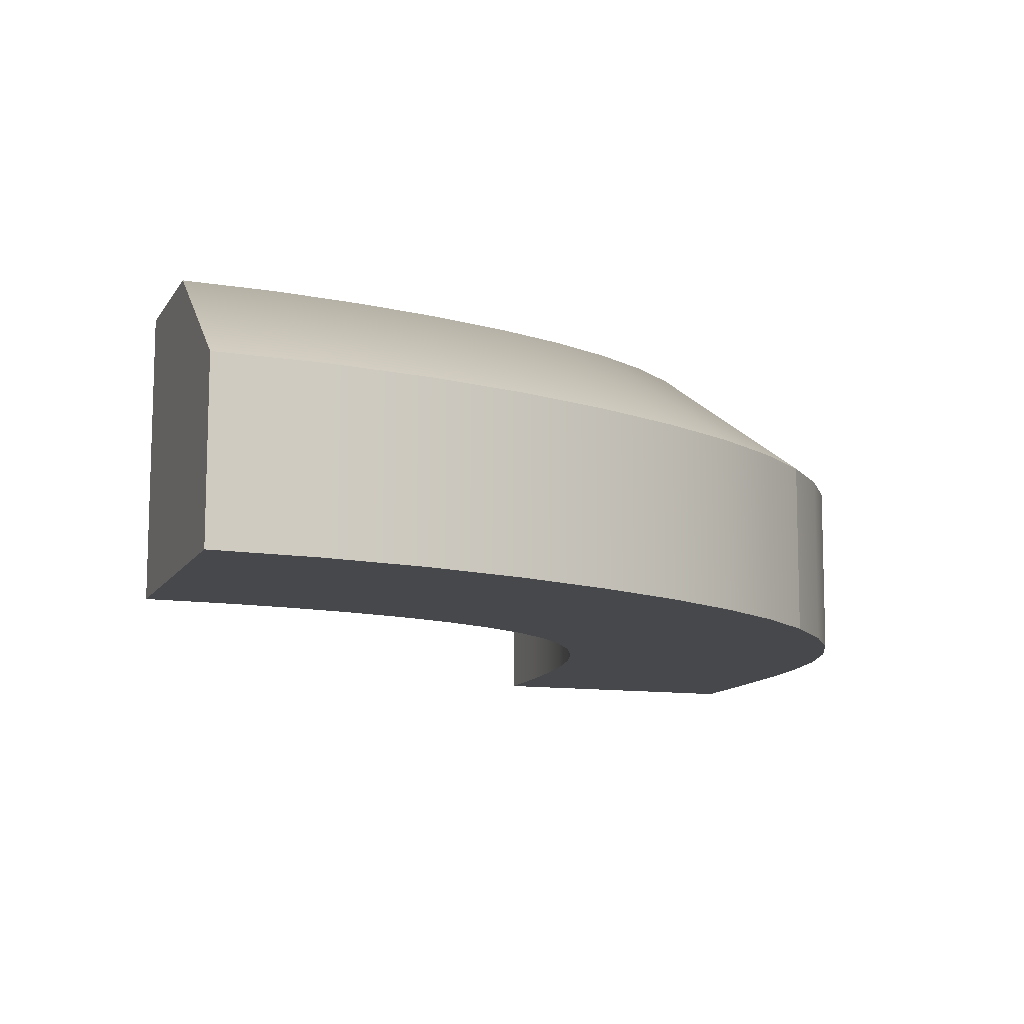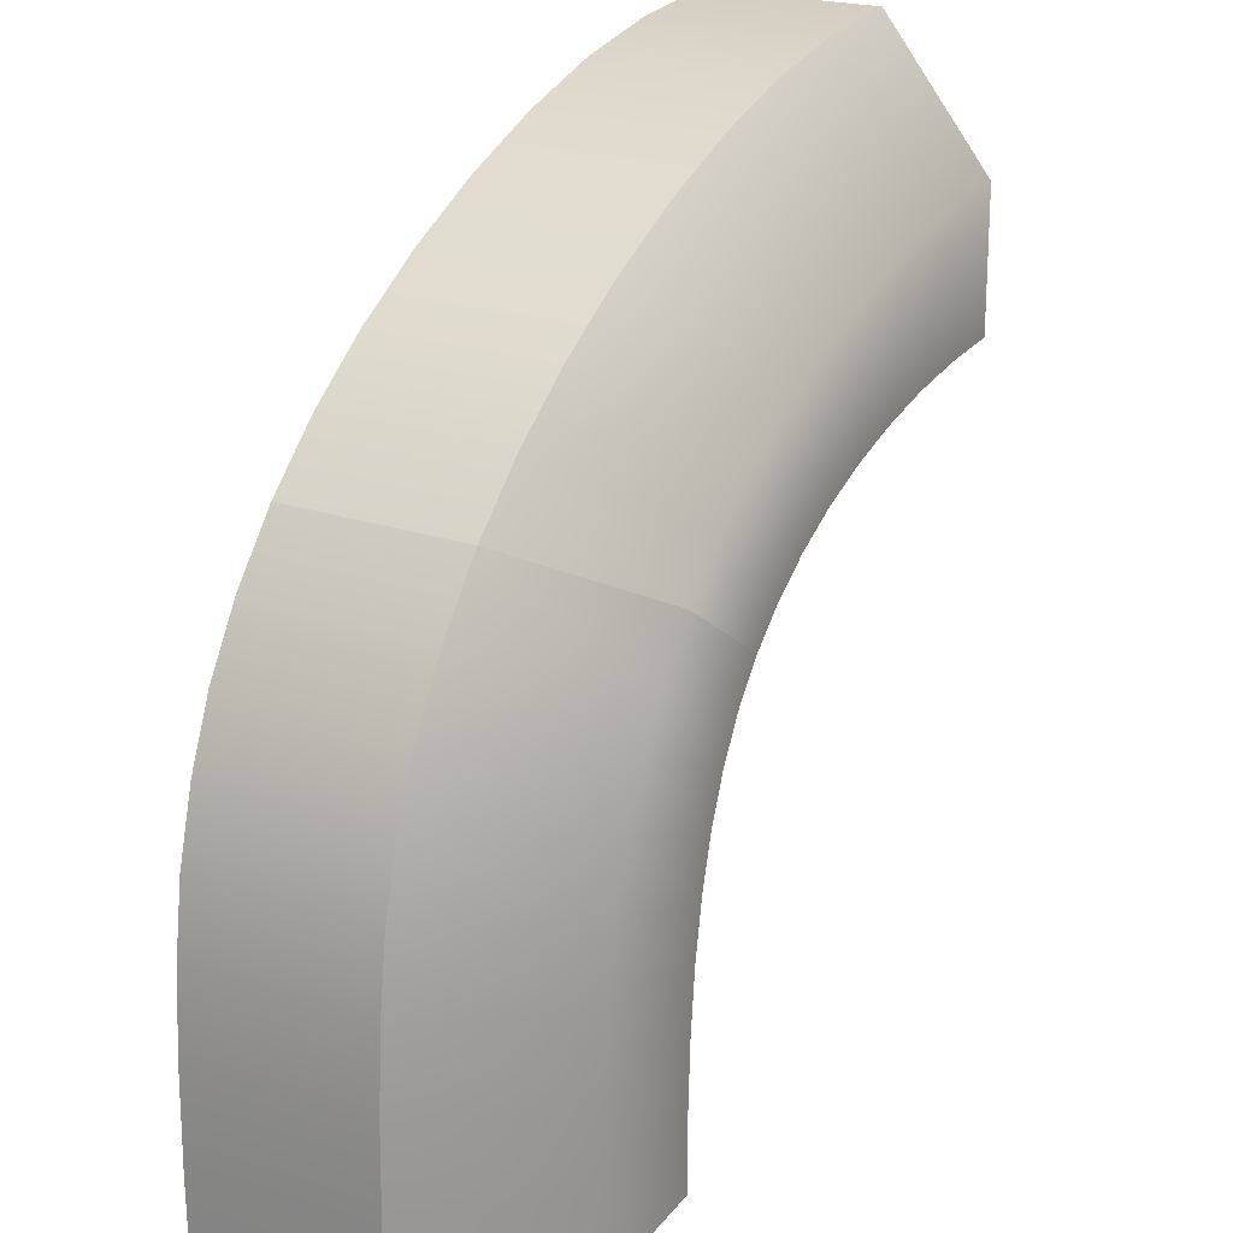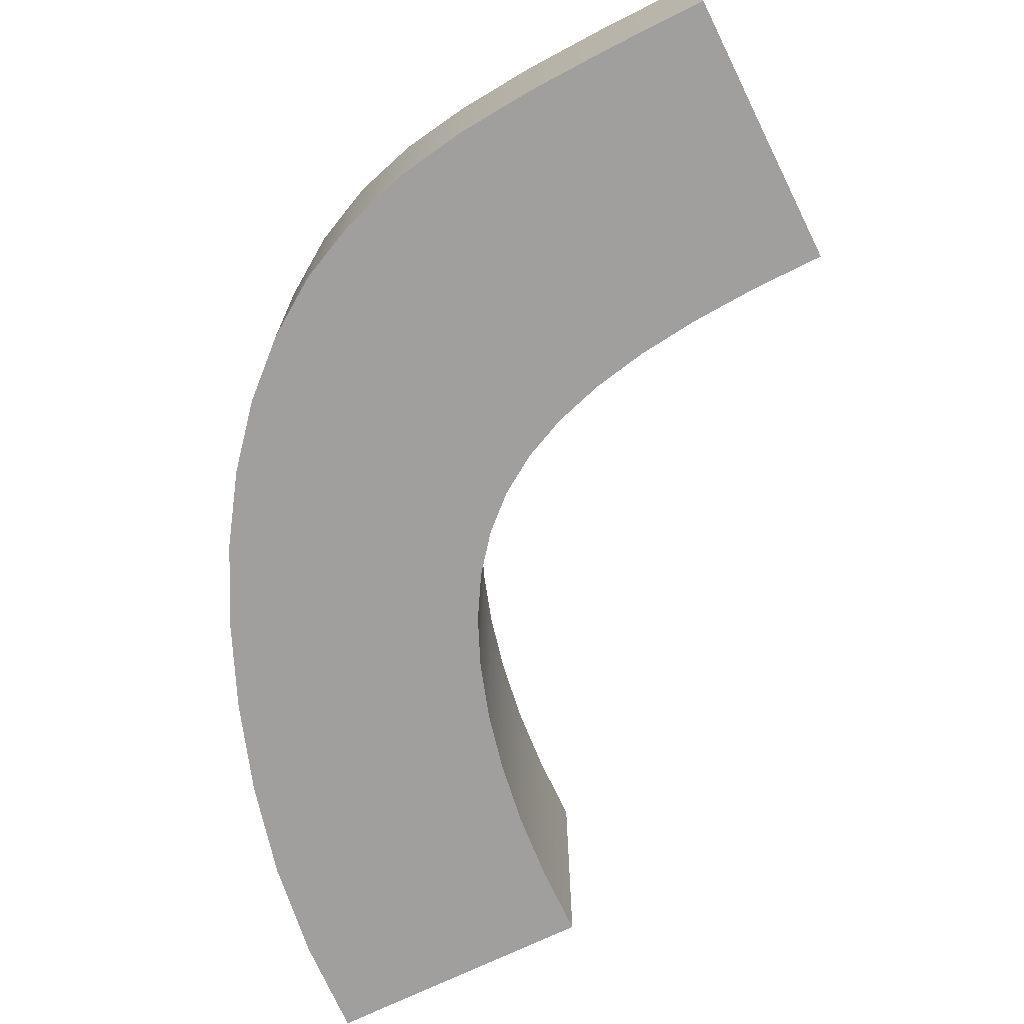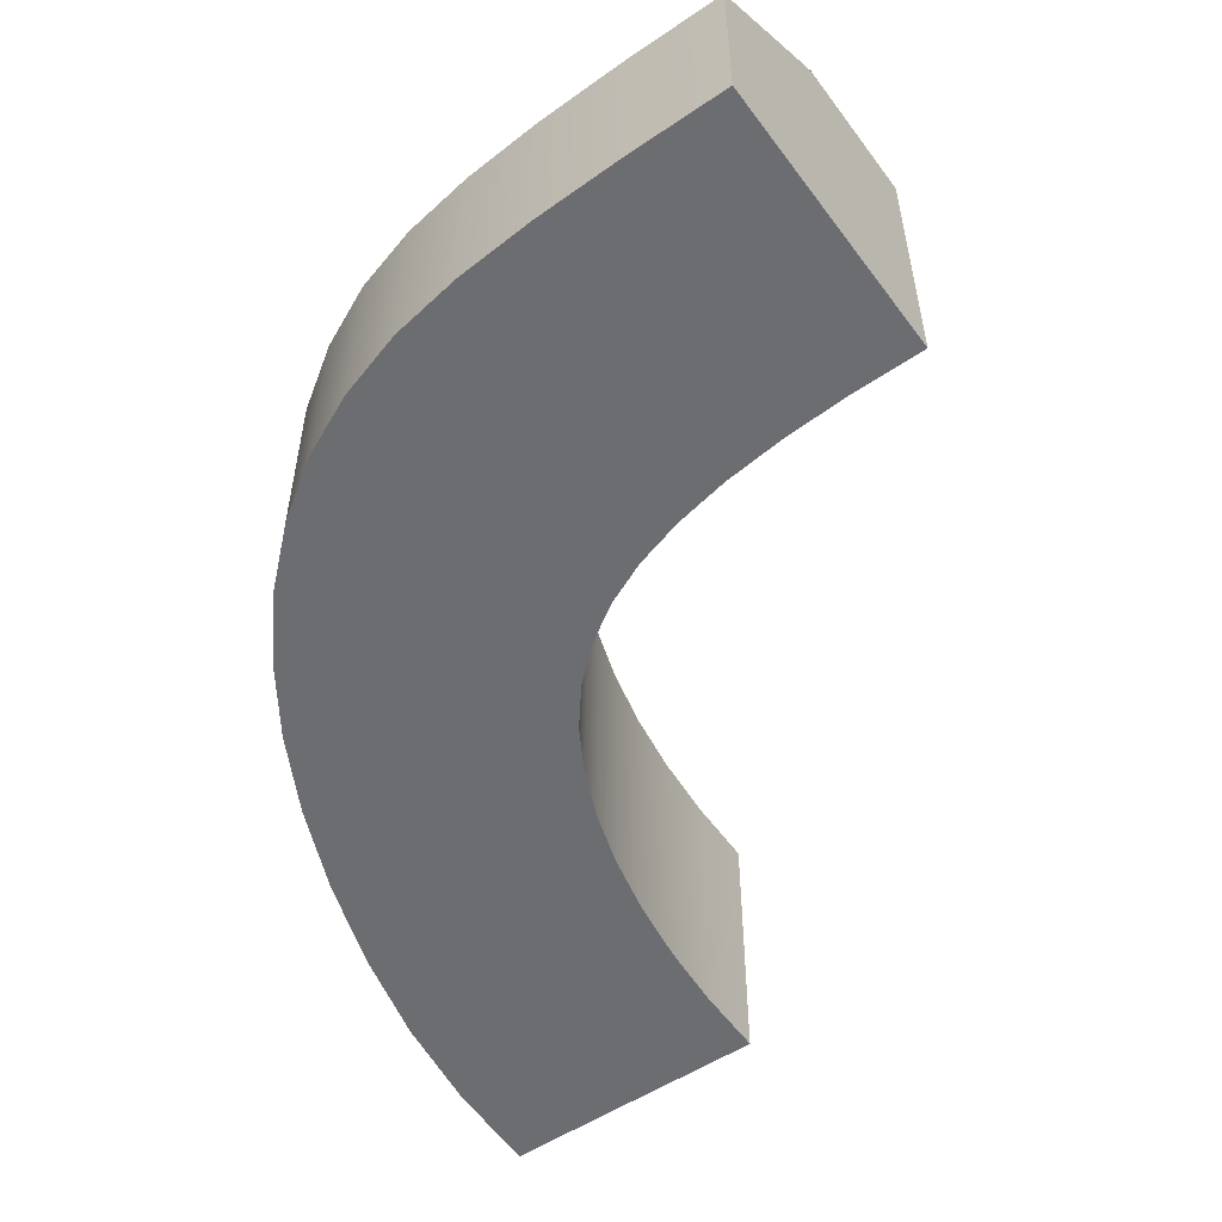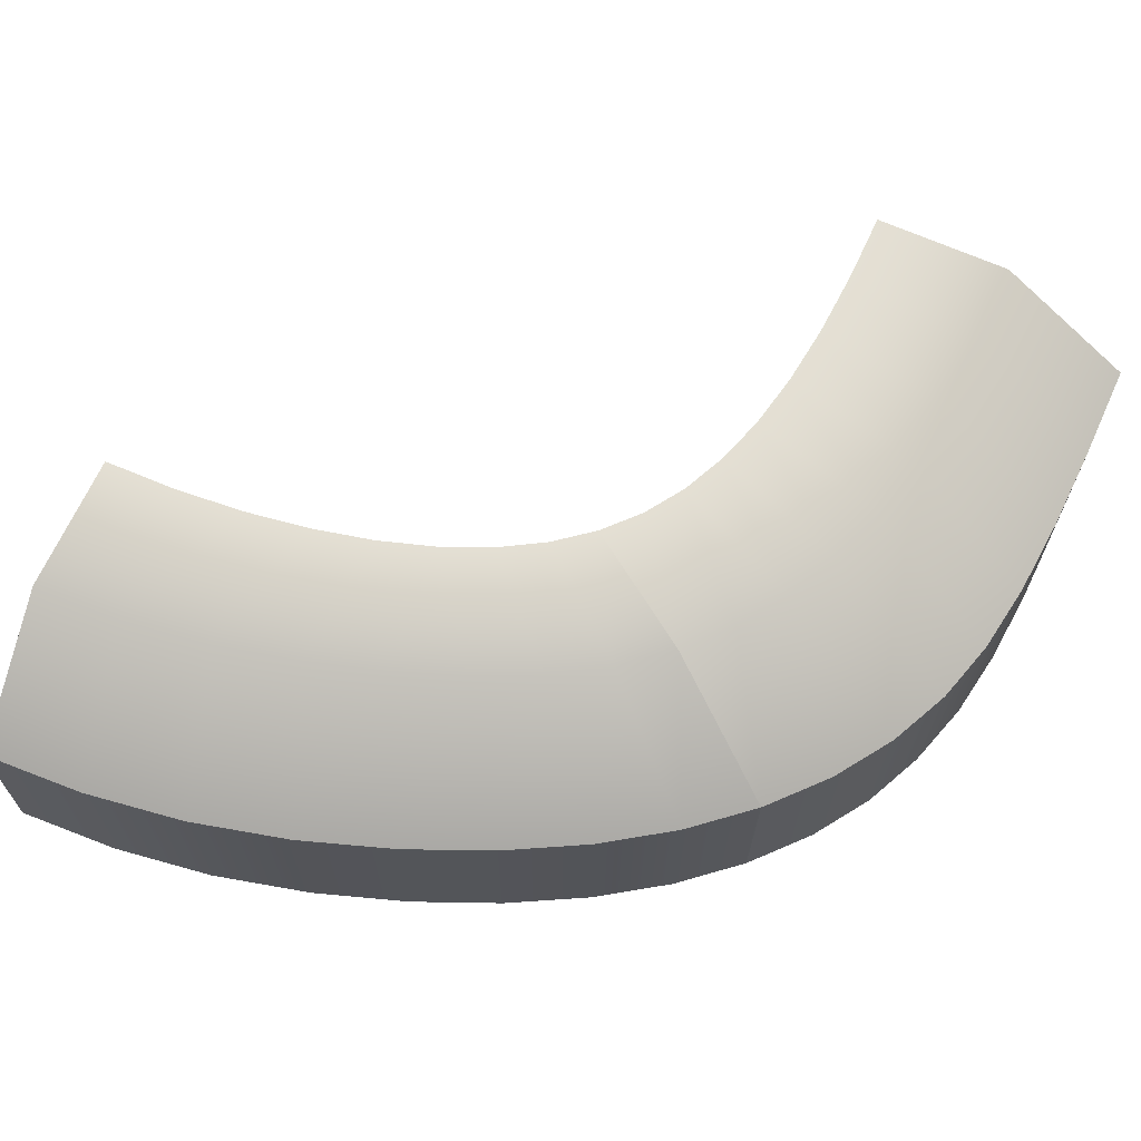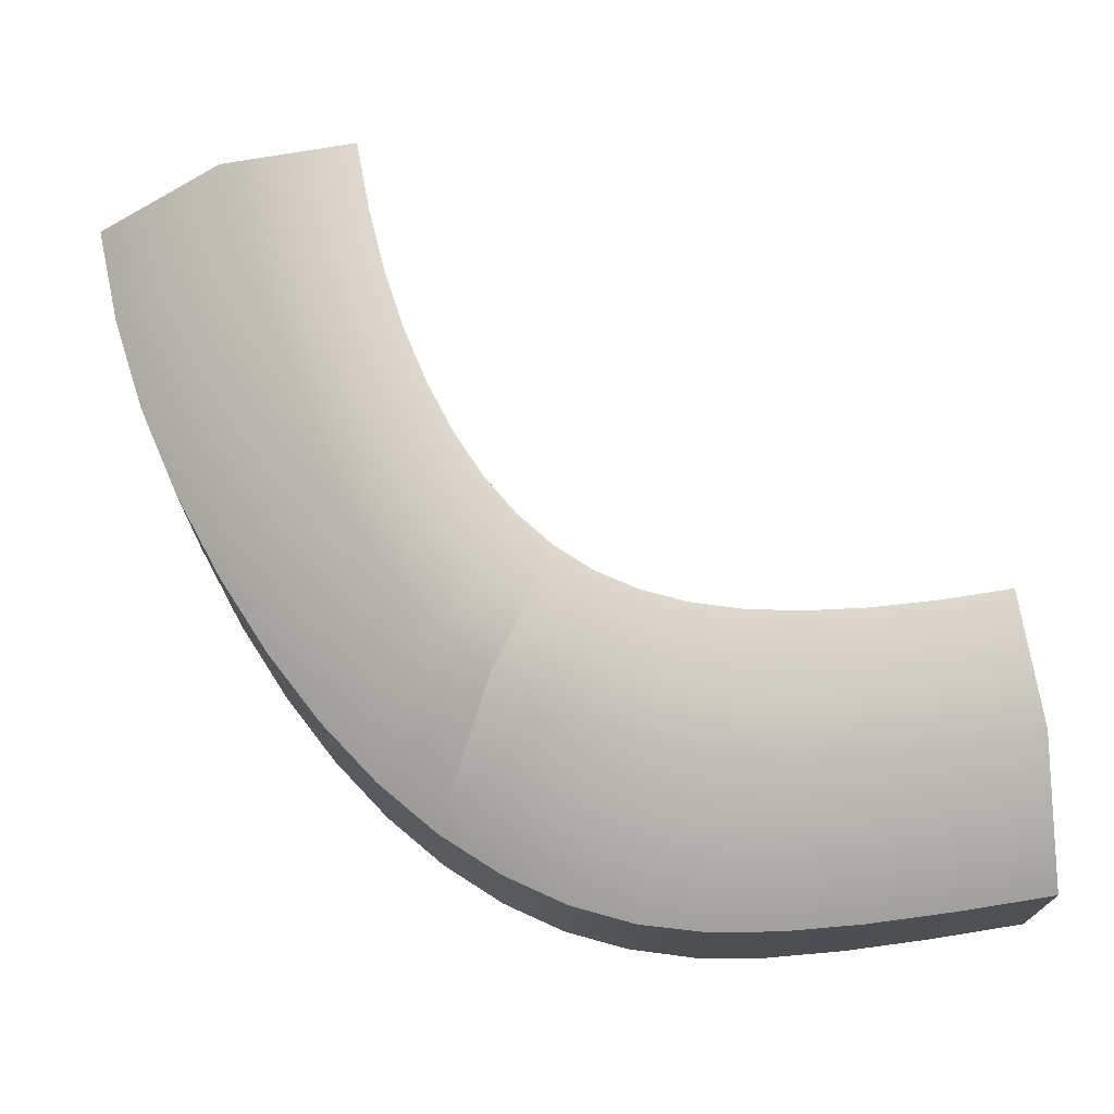
<metadata>
{"format":"obj","ext":"obj","renderer":"f3d","projection":"perspective","resolution":1024,"background":"white","views":[{"elev":-11.5,"azim":-18.6,"up":"+Y"},{"elev":22.5,"azim":118.2,"up":"+Z"},{"elev":-71.3,"azim":116.9,"up":"+Y"},{"elev":-54.0,"azim":126.1,"up":"+Y"},{"elev":66.1,"azim":24.8,"up":"+Y"},{"elev":72.1,"azim":81.1,"up":"+Y"}]}
</metadata>
<code>
g default
v 1.612 -0.007362 -1.459
v 2.026 -0.007362 -1.179
v 2.453 -0.007362 -0.9148
v 1.612 0.9926 -1.459
v 2.026 0.9926 -1.179
v 2.458 0.6154 -0.9216
v -0.006345 0.9926 -0.994
v 0.002272 0.9926 -0.494
v 0.01009 0.6154 0.005985
v -0.006345 -0.007362 -0.994
v 0.002272 -0.007362 -0.494
v 0.01002 -0.007362 0.005985
v 2.005 -0.007362 -2.976
v 2.5 -0.007362 -2.979
v 2.996 -0.007362 -2.983
v 2.005 0.9926 -2.976
v 2.5 0.9926 -2.979
v 2.996 0.6154 -2.983
v 1.934 0.9926 -2.056
v 1.934 -0.007362 -2.056
v 2.433 -0.007362 -1.915
v 2.933 -0.007362 -1.776
v 2.936 0.6154 -1.779
v 2.433 0.9926 -1.915
v 1.811 -0.007362 -1.72
v 1.811 0.9926 -1.72
v 2.278 0.9926 -1.508
v 2.772 0.6154 -1.329
v 2.764 -0.007362 -1.319
v 2.278 -0.007362 -1.508
v 1.722 -0.007362 -1.581
v 1.722 0.9926 -1.581
v 2.165 0.9926 -1.334
v 2.635 0.6154 -1.121
v 2.628 -0.007362 -1.112
v 2.165 -0.007362 -1.334
v 1.881 0.9926 -1.878
v 1.881 -0.007362 -1.878
v 2.366 -0.007362 -1.701
v 2.863 -0.007362 -1.536
v 2.872 0.6154 -1.548
v 2.366 0.9926 -1.701
v 1.995 0.9926 -2.474
v 1.995 -0.007362 -2.474
v 2.492 -0.007362 -2.393
v 2.991 -0.007362 -2.314
v 2.991 0.6154 -2.314
v 2.492 0.9926 -2.393
v 2.006 0.9926 -2.715
v 2.006 -0.007362 -2.715
v 2.501 -0.007362 -2.672
v 2.998 -0.007362 -2.631
v 2.998 0.6154 -2.631
v 2.501 0.9926 -2.672
v 1.972 -0.007362 -2.255
v 1.972 0.9926 -2.255
v 2.47 0.9926 -2.141
v 2.972 0.6154 -2.031
v 2.972 -0.007362 -2.031
v 2.47 -0.007362 -2.141
v 0.9554 0.9926 -1.115
v 0.9554 -0.007362 -1.115
v 1.196 -0.007362 -0.7075
v 1.423 -0.007362 -0.2827
v 1.424 0.6154 -0.2838
v 1.196 0.9926 -0.7075
v 1.327 0.9926 -1.259
v 1.327 -0.007362 -1.259
v 1.665 -0.007362 -0.9145
v 2.003 -0.007362 -0.5681
v 2.006 0.6154 -0.5718
v 1.665 0.9926 -0.9145
v 1.152 -0.007362 -1.181
v 1.152 0.9926 -1.181
v 1.444 0.9926 -0.8039
v 1.73 0.6154 -0.4198
v 1.728 -0.007362 -0.4176
v 1.444 -0.007362 -0.8039
v 1.481 0.9926 -1.352
v 1.481 -0.007362 -1.352
v 1.86 -0.007362 -1.039
v 2.244 -0.007362 -0.7337
v 2.249 0.6154 -0.7389
v 1.86 0.9926 -1.039
v 0.5049 -0.007362 -1.025
v 0.5049 0.9926 -1.025
v 0.6313 0.9926 -0.5604
v 0.7389 0.6154 -0.07317
v 0.7387 -0.007362 -0.07317
v 0.6313 -0.007362 -0.5604
v 0.7391 0.9926 -1.063
v 0.7391 -0.007362 -1.063
v 0.9247 -0.007362 -0.626
v 1.091 -0.007362 -0.1652
v 1.091 0.6154 -0.1652
v 0.9247 0.9926 -0.626
v 0.2556 -0.007362 -1.002
v 0.2556 0.9926 -1.002
v 0.3203 0.9926 -0.5131
v 0.3776 0.6154 -0.01595
v 0.3775 -0.007362 -0.01595
v 0.3203 -0.007362 -0.5131
g Inside_Bend
f 4 79 84 5
f 5 84 83 6
f 7 10 11 8
f 8 11 12 9
f 80 1 2 81
f 81 2 3 82
f 3 6 83 82
f 79 4 1 80
f 13 16 17 14
f 14 17 18 15
f 16 49 54 17
f 17 54 53 18
f 50 13 14 51
f 51 14 15 52
f 15 18 53 52
f 49 16 13 50
f 1 4 32 31
f 1 31 36 2
f 2 36 35 3
f 34 6 3 35
f 33 5 6 34
f 32 4 5 33
f 37 19 20 38
f 19 37 42 24
f 24 42 41 23
f 23 41 40 22
f 39 21 22 40
f 38 20 21 39
f 32 26 25 31
f 26 32 33 27
f 27 33 34 28
f 28 34 35 29
f 36 30 29 35
f 31 25 30 36
f 26 37 38 25
f 25 38 39 30
f 30 39 40 29
f 41 28 29 40
f 42 27 28 41
f 37 26 27 42
f 19 56 55 20
f 20 55 60 21
f 21 60 59 22
f 58 23 22 59
f 57 24 23 58
f 56 19 24 57
f 43 49 50 44
f 44 50 51 45
f 45 51 52 46
f 53 47 46 52
f 54 48 47 53
f 49 43 48 54
f 56 43 44 55
f 43 56 57 48
f 48 57 58 47
f 47 58 59 46
f 60 45 46 59
f 55 44 45 60
f 10 7 98 97
f 10 97 102 11
f 11 102 101 12
f 100 9 12 101
f 99 8 9 100
f 98 7 8 99
f 61 74 73 62
f 62 73 78 63
f 63 78 77 64
f 76 65 64 77
f 75 66 65 76
f 74 61 66 75
f 74 67 68 73
f 67 74 75 72
f 72 75 76 71
f 71 76 77 70
f 78 69 70 77
f 73 68 69 78
f 67 79 80 68
f 68 80 81 69
f 69 81 82 70
f 83 71 70 82
f 84 72 71 83
f 79 67 72 84
f 91 61 62 92
f 61 91 96 66
f 66 96 95 65
f 65 95 94 64
f 93 63 64 94
f 92 62 63 93
f 86 91 92 85
f 85 92 93 90
f 90 93 94 89
f 95 88 89 94
f 96 87 88 95
f 91 86 87 96
f 98 86 85 97
f 86 98 99 87
f 87 99 100 88
f 88 100 101 89
f 102 90 89 101
f 97 85 90 102

</code>
